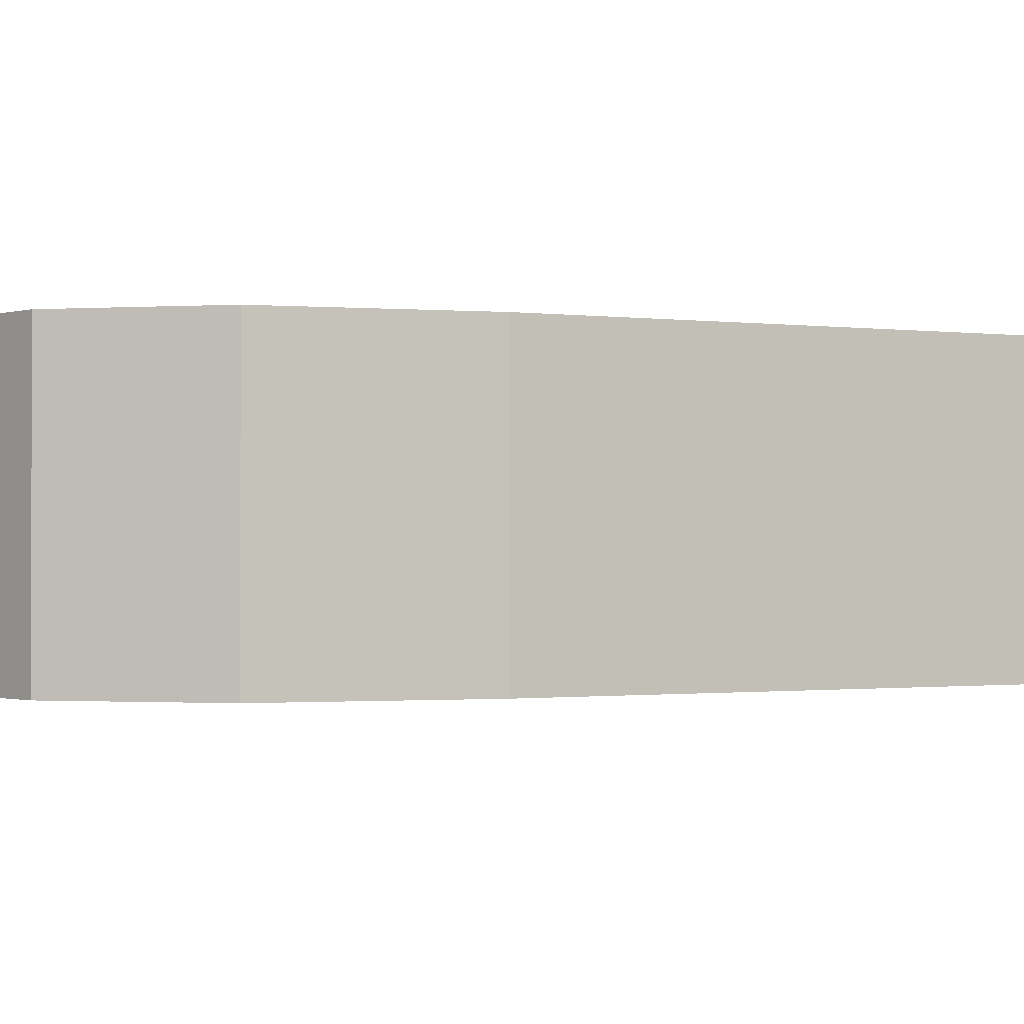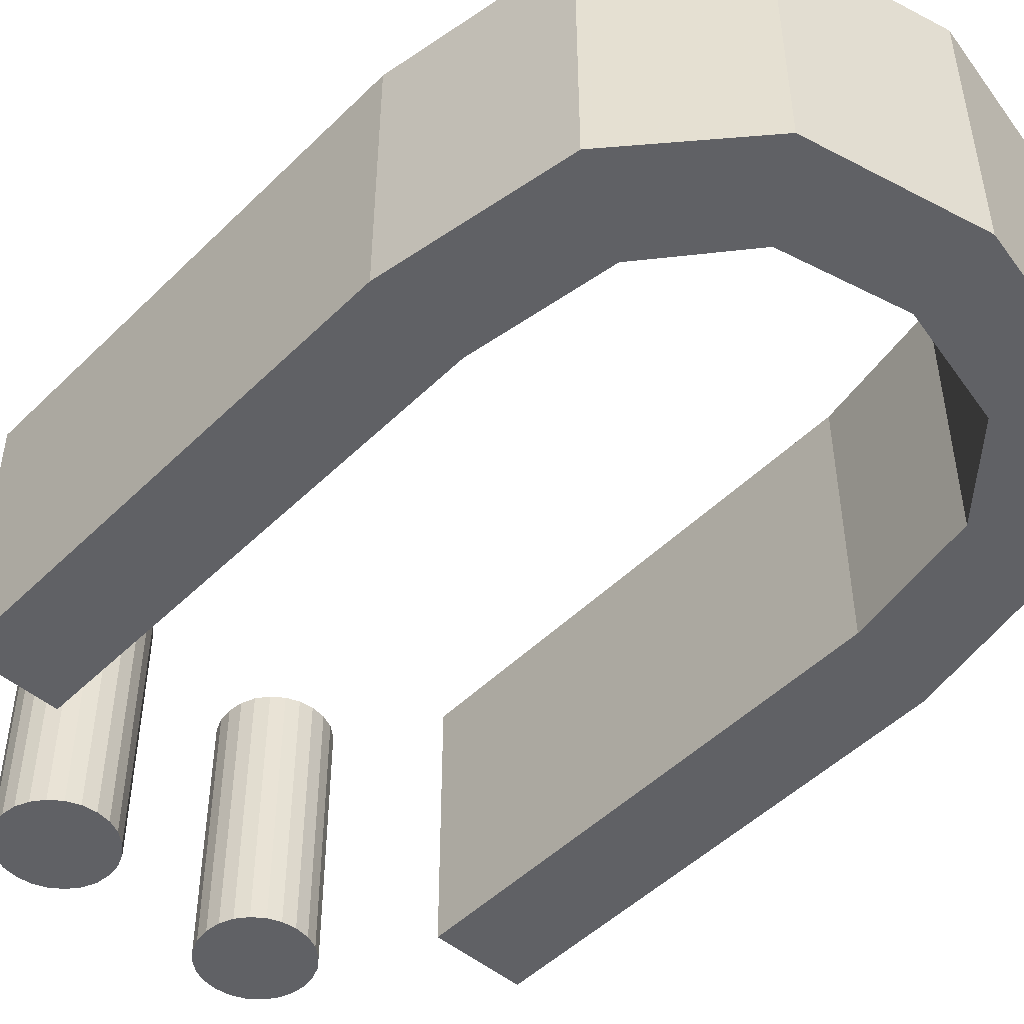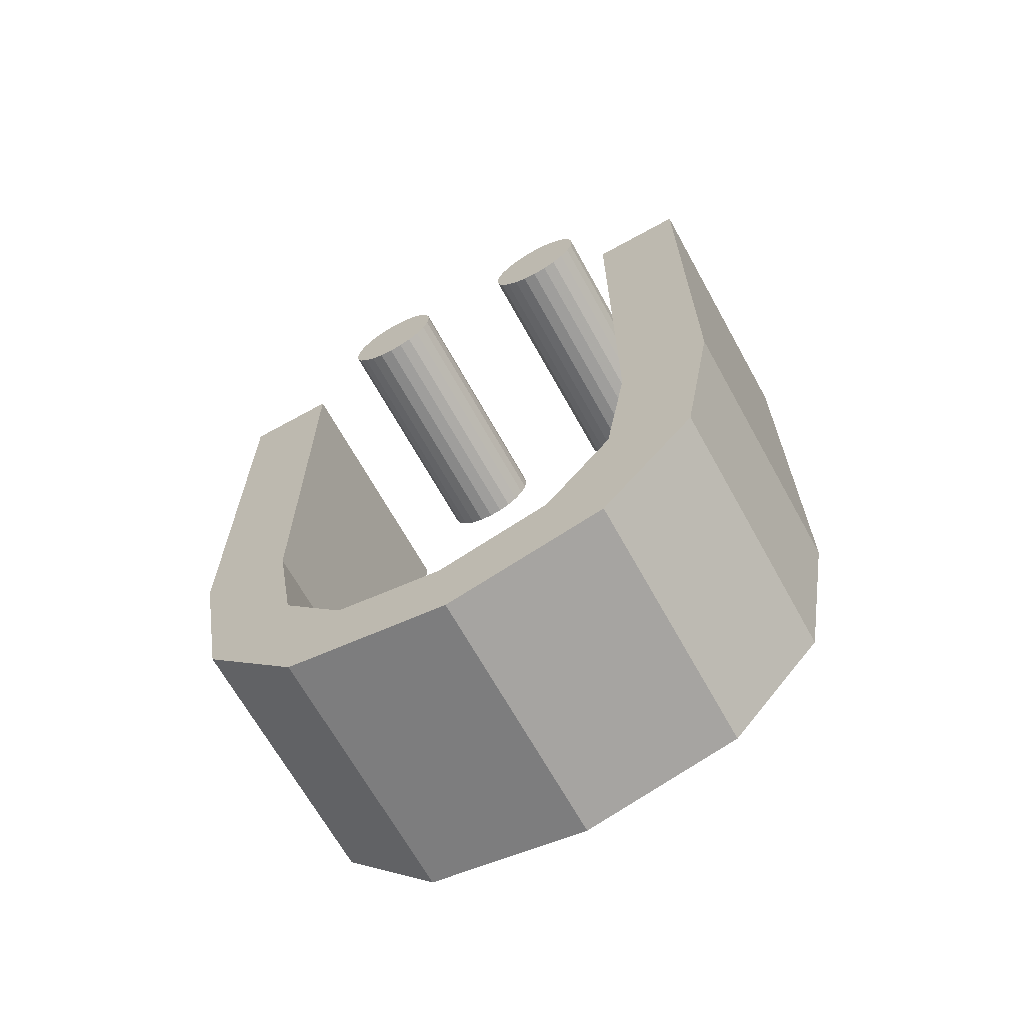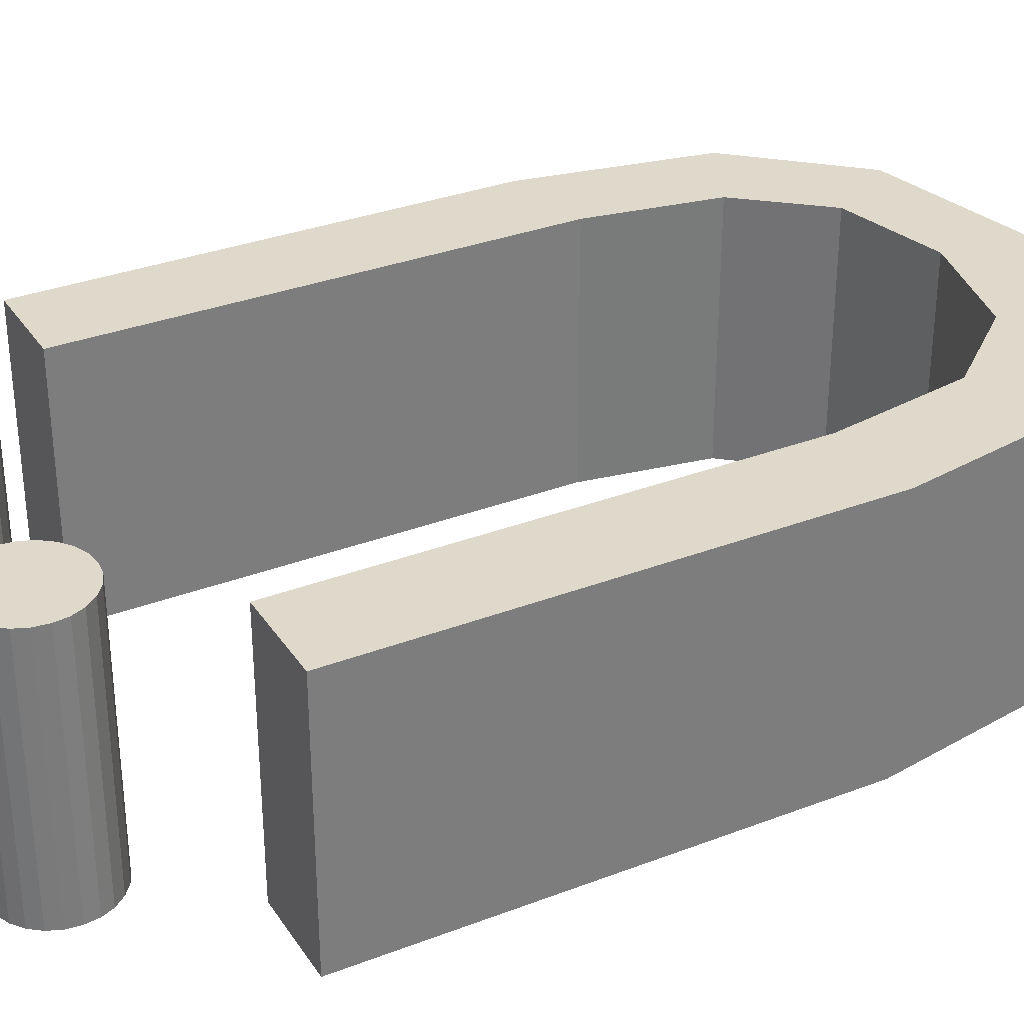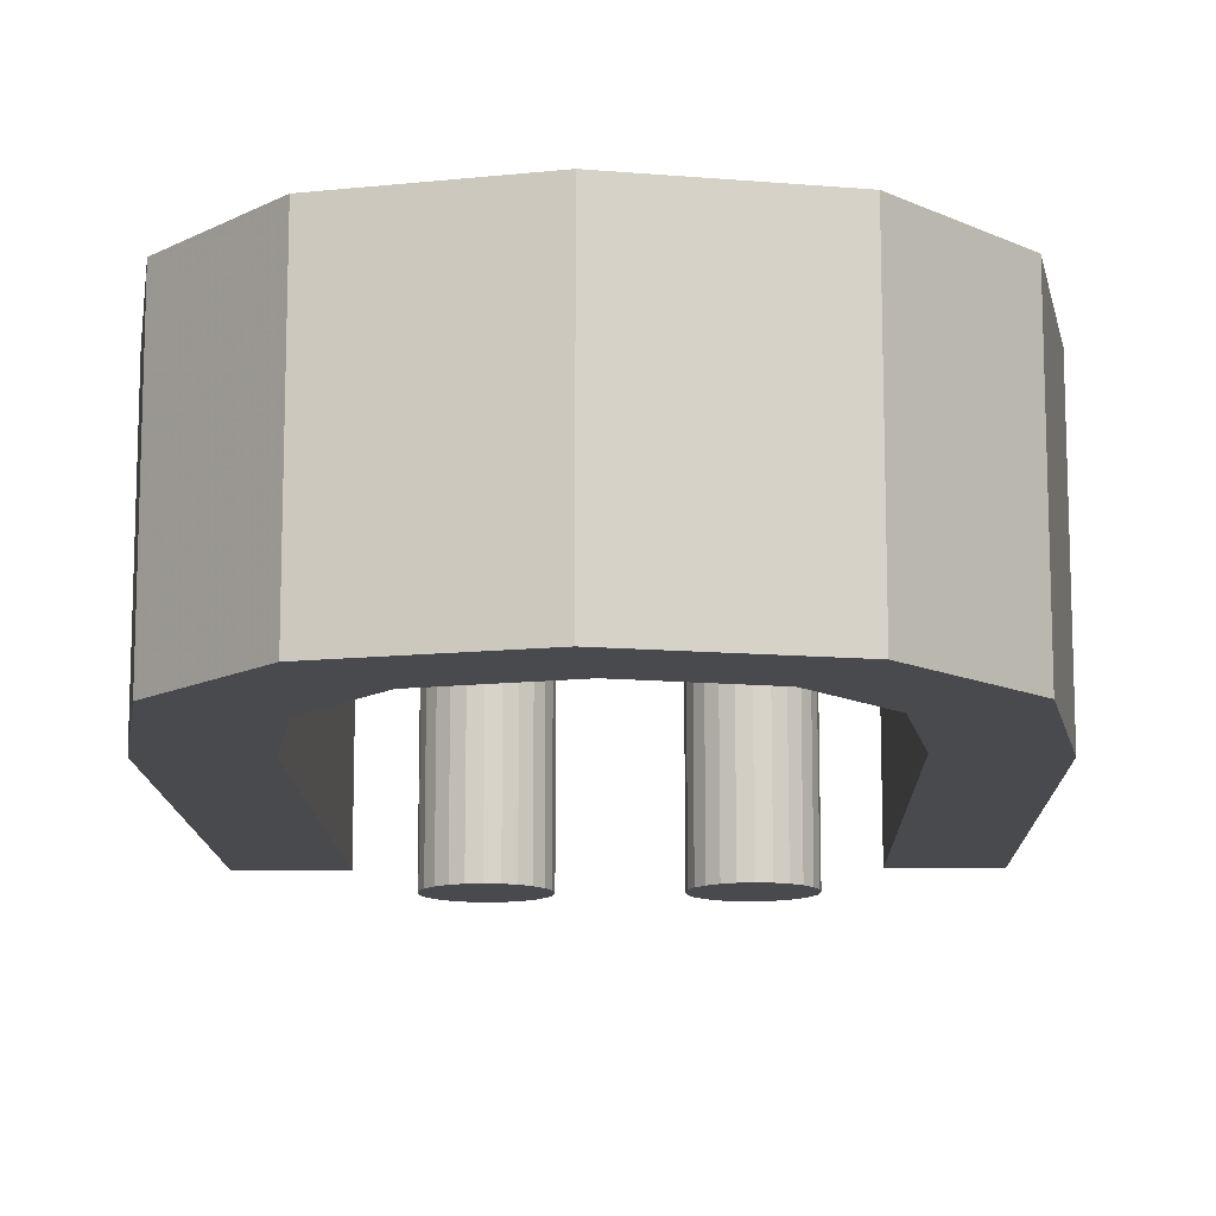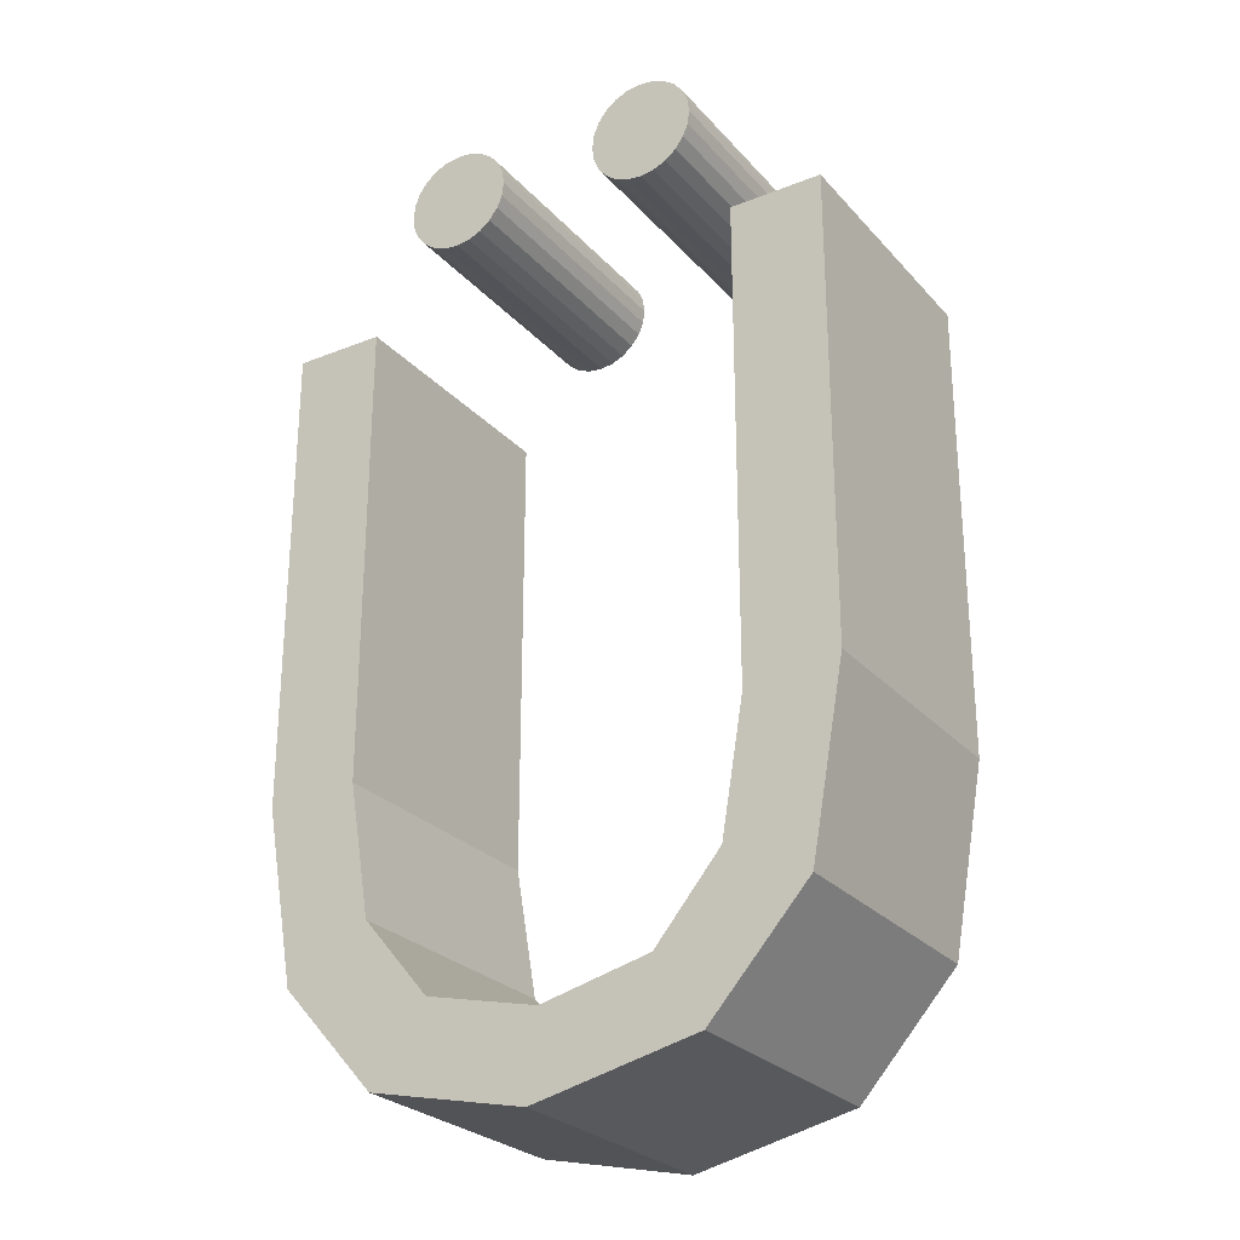
<metadata>
{"format":"obj","ext":"obj","renderer":"f3d","projection":"perspective","resolution":1024,"background":"white","views":[{"elev":-0.8,"azim":61.8,"up":"+Z"},{"elev":-49.1,"azim":-42.8,"up":"+Z"},{"elev":-67.1,"azim":-151.0,"up":"+Y"},{"elev":32.3,"azim":-118.2,"up":"+Z"},{"elev":-12.8,"azim":1.3,"up":"+Z"},{"elev":-26.6,"azim":32.0,"up":"+Y"}]}
</metadata>
<code>
o Ü
v -0.004691 0.02073 0.2575
v -0.00692 0.02165 0.2575
v -0.007737 0.02302 0.2575
v -0.007431 0.0223 0.2575
v -0.00784 0.02382 0.2575
v -0.006316 0.02649 0.2575
v -0.003971 0.02678 0.2575
v -0.004785 0.02687 0.2575
v -0.002571 0.02599 0.2575
v -0.002052 0.02535 0.2575
v -0.003181 0.02114 0.2575
v 0.008103 0.02083 0.2575
v 0.006486 0.02083 0.2575
v 0.004324 0.02298 0.2575
v 0.004626 0.02224 0.2575
v 0.005097 0.026 0.2575
v 0.006427 0.02678 0.2575
v 0.00572 0.02649 0.2575
v 0.01023 0.02463 0.2575
v 0.01033 0.02382 0.2575
v 0.009461 0.02164 0.2575
v 0.01605 -0.02049 0.2575
v 0.01039 -0.02677 0.2575
v -0.008089 -0.02685 0.2575
v -0.01532 0.01659 0.2575
v 0.0127 -0.01087 0.2575
v 0.0127 0.01659 0.2575
v 0.01146 -0.01825 0.2575
v 0.007729 -0.02268 0.2575
v -0.008795 -0.01804 0.2575
v -0.003898 0.02083 0.2425
v -0.006264 0.02114 0.2425
v -0.00692 0.02165 0.2425
v -0.00784 0.02382 0.2425
v -0.007741 0.02464 0.2425
v -0.007445 0.02537 0.2425
v -0.006316 0.02649 0.2425
v -0.003233 0.02648 0.2425
v -0.002571 0.02599 0.2425
v -0.002052 0.02535 0.2425
v -0.00174 0.02463 0.2425
v 0.007279 0.02073 0.2425
v 0.005769 0.02112 0.2425
v 0.005128 0.02161 0.2425
v 0.004626 0.02224 0.2425
v 0.004324 0.02298 0.2425
v 0.00572 0.02649 0.2425
v 0.006427 0.02678 0.2425
v 0.008044 0.02678 0.2425
v 0.00943 0.02599 0.2425
v 0.01023 0.02463 0.2425
v 0.01033 0.02382 0.2425
v 0.01024 0.02301 0.2425
v 0.009461 0.02164 0.2425
v -0.008089 -0.02685 0.2425
v -0.01008 0.01659 0.2425
v -0.01008 -0.01041 0.2425
v 0.0127 0.01659 0.2425
v 0.001512 -0.02415 0.2425
v -0.005521 0.02084 0.2425
v -0.004691 0.02073 0.2425
v -0.005521 0.02084 0.2575
v -0.006264 0.02114 0.2575
v -0.007431 0.0223 0.2425
v -0.007737 0.02302 0.2425
v -0.007741 0.02464 0.2575
v -0.007445 0.02537 0.2575
v -0.006951 0.026 0.2425
v -0.006951 0.026 0.2575
v -0.005593 0.02678 0.2425
v -0.005593 0.02678 0.2575
v -0.004785 0.02687 0.2425
v -0.003971 0.02678 0.2425
v -0.003233 0.02648 0.2575
v -0.00174 0.02463 0.2575
v -0.001636 0.02382 0.2425
v -0.001636 0.02382 0.2575
v -0.001737 0.02301 0.2425
v -0.001737 0.02301 0.2575
v -0.002038 0.02228 0.2425
v -0.002038 0.02228 0.2575
v -0.00254 0.02164 0.2425
v -0.00254 0.02164 0.2575
v -0.003181 0.02114 0.2425
v -0.003898 0.02083 0.2575
v 0.007279 0.02073 0.2575
v 0.006486 0.02083 0.2425
v 0.005769 0.02112 0.2575
v 0.005128 0.02161 0.2575
v 0.004224 0.02382 0.2425
v 0.004224 0.02382 0.2575
v 0.004321 0.02464 0.2425
v 0.004321 0.02464 0.2575
v 0.004612 0.02537 0.2425
v 0.004612 0.02537 0.2575
v 0.005097 0.026 0.2425
v 0.007216 0.02687 0.2425
v 0.007216 0.02687 0.2575
v 0.008044 0.02678 0.2575
v 0.008782 0.02648 0.2425
v 0.008782 0.02648 0.2575
v 0.00943 0.02599 0.2575
v 0.009932 0.02535 0.2425
v 0.009932 0.02535 0.2575
v 0.01024 0.02301 0.2575
v 0.009946 0.02228 0.2425
v 0.009946 0.02228 0.2575
v 0.00883 0.02114 0.2425
v 0.00883 0.02114 0.2575
v 0.008103 0.02083 0.2425
v 0.01794 -0.01003 0.2575
v 0.01605 -0.02049 0.2425
v 0.01794 -0.01003 0.2425
v 0.01039 -0.02677 0.2425
v 0.000951 -0.02886 0.2425
v 0.000951 -0.02886 0.2575
v -0.01351 -0.02081 0.2425
v -0.01351 -0.02081 0.2575
v -0.01532 -0.01075 0.2425
v -0.01532 -0.01075 0.2575
v -0.01532 0.01659 0.2425
v -0.01008 0.01659 0.2575
v -0.01008 -0.01041 0.2575
v -0.008795 -0.01804 0.2425
v -0.00493 -0.02263 0.2425
v -0.00493 -0.02263 0.2575
v 0.001512 -0.02415 0.2575
v 0.007729 -0.02268 0.2425
v 0.01146 -0.01825 0.2425
v 0.0127 -0.01087 0.2425
v 0.01794 0.01659 0.2425
v 0.01794 0.01659 0.2575
f 85 62 1
f 62 2 63
f 2 3 4
f 3 66 5
f 66 69 67
f 69 71 6
f 71 7 8
f 7 9 74
f 9 75 10
f 75 79 77
f 79 83 81
f 83 85 11
f 85 2 62
f 2 66 3
f 66 71 69
f 71 9 7
f 9 79 75
f 79 85 83
f 85 66 2
f 66 9 71
f 9 85 79
f 9 66 85
f 12 13 86
f 13 89 88
f 89 14 15
f 14 93 91
f 93 16 95
f 16 17 18
f 17 99 98
f 99 102 101
f 102 19 104
f 19 105 20
f 105 21 107
f 21 12 109
f 12 89 13
f 89 93 14
f 93 17 16
f 17 102 99
f 102 105 19
f 105 12 21
f 12 93 89
f 93 102 17
f 102 12 105
f 102 93 12
f 132 22 111
f 22 116 23
f 116 118 24
f 118 25 120
f 25 123 122
f 26 132 27
f 28 132 26
f 28 22 132
f 29 22 28
f 29 116 22
f 118 123 25
f 118 30 123
f 127 116 29
f 126 116 127
f 118 126 30
f 116 126 118
f 61 60 31
f 32 33 60
f 64 65 33
f 34 35 65
f 36 68 35
f 37 70 68
f 72 73 70
f 38 39 73
f 40 41 39
f 76 78 41
f 80 82 78
f 84 31 82
f 60 33 31
f 65 35 33
f 68 70 35
f 73 39 70
f 41 78 39
f 82 31 78
f 33 35 31
f 70 39 35
f 78 31 39
f 31 35 39
f 42 87 110
f 43 44 87
f 45 46 44
f 90 92 46
f 94 96 92
f 47 48 96
f 97 49 48
f 100 50 49
f 103 51 50
f 52 53 51
f 106 54 53
f 108 110 54
f 87 44 110
f 46 92 44
f 96 48 92
f 49 50 48
f 51 53 50
f 54 110 53
f 44 92 110
f 48 50 92
f 53 110 50
f 110 92 50
f 113 112 131
f 114 115 112
f 55 117 115
f 119 121 117
f 56 57 121
f 58 131 130
f 130 131 129
f 131 112 129
f 129 112 128
f 112 115 128
f 121 57 117
f 57 124 117
f 128 115 59
f 59 115 125
f 124 125 117
f 117 125 115
f 1 60 61
f 1 62 60
f 62 32 60
f 62 63 32
f 63 33 32
f 63 2 33
f 2 64 33
f 2 4 64
f 4 65 64
f 4 3 65
f 3 34 65
f 3 5 34
f 5 35 34
f 5 66 35
f 66 36 35
f 66 67 36
f 67 68 36
f 67 69 68
f 69 37 68
f 69 6 37
f 6 70 37
f 6 71 70
f 71 72 70
f 71 8 72
f 8 73 72
f 8 7 73
f 7 38 73
f 7 74 38
f 74 39 38
f 74 9 39
f 9 40 39
f 9 10 40
f 10 41 40
f 10 75 41
f 75 76 41
f 75 77 76
f 77 78 76
f 77 79 78
f 79 80 78
f 79 81 80
f 81 82 80
f 81 83 82
f 83 84 82
f 83 11 84
f 11 31 84
f 11 85 31
f 85 61 31
f 85 1 61
f 86 87 42
f 86 13 87
f 13 43 87
f 13 88 43
f 88 44 43
f 88 89 44
f 89 45 44
f 89 15 45
f 15 46 45
f 15 14 46
f 14 90 46
f 14 91 90
f 91 92 90
f 91 93 92
f 93 94 92
f 93 95 94
f 95 96 94
f 95 16 96
f 16 47 96
f 16 18 47
f 18 48 47
f 18 17 48
f 17 97 48
f 17 98 97
f 98 49 97
f 98 99 49
f 99 100 49
f 99 101 100
f 101 50 100
f 101 102 50
f 102 103 50
f 102 104 103
f 104 51 103
f 104 19 51
f 19 52 51
f 19 20 52
f 20 53 52
f 20 105 53
f 105 106 53
f 105 107 106
f 107 54 106
f 107 21 54
f 21 108 54
f 21 109 108
f 109 110 108
f 109 12 110
f 12 42 110
f 12 86 42
f 111 112 113
f 111 22 112
f 22 114 112
f 22 23 114
f 23 115 114
f 23 116 115
f 116 55 115
f 116 24 55
f 24 117 55
f 24 118 117
f 118 119 117
f 118 120 119
f 120 121 119
f 120 25 121
f 25 56 121
f 25 122 56
f 122 57 56
f 122 123 57
f 123 124 57
f 123 30 124
f 30 125 124
f 30 126 125
f 126 59 125
f 126 127 59
f 127 128 59
f 127 29 128
f 29 129 128
f 29 28 129
f 28 130 129
f 28 26 130
f 26 58 130
f 26 27 58
f 27 131 58
f 27 132 131
f 132 113 131
f 132 111 113

</code>
